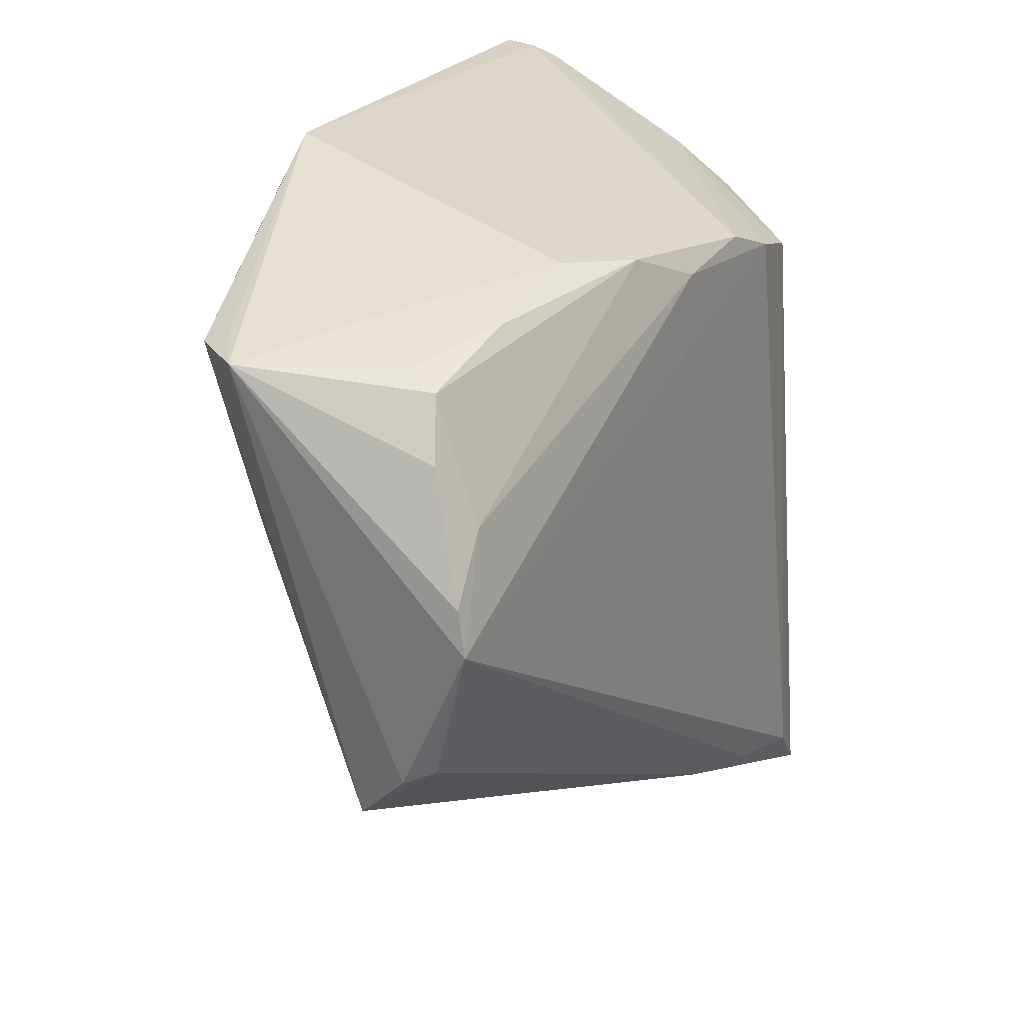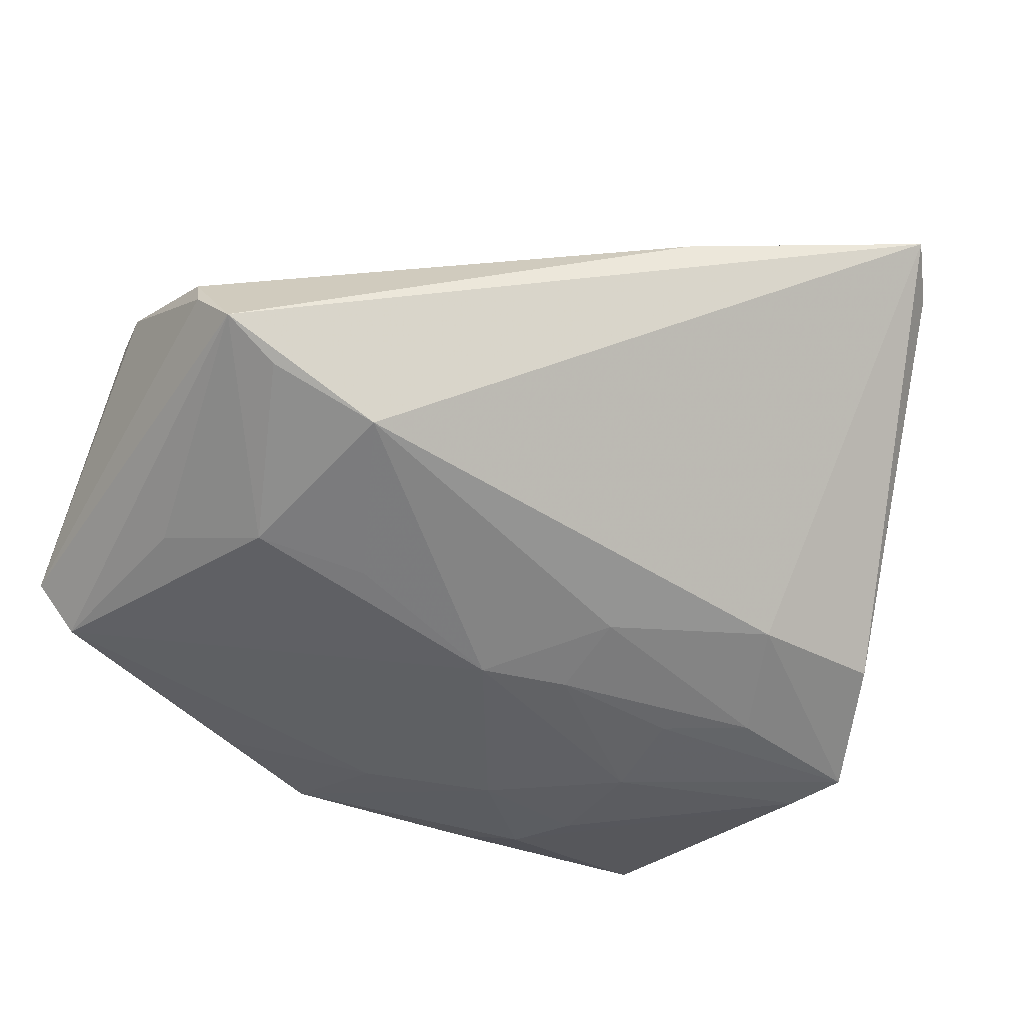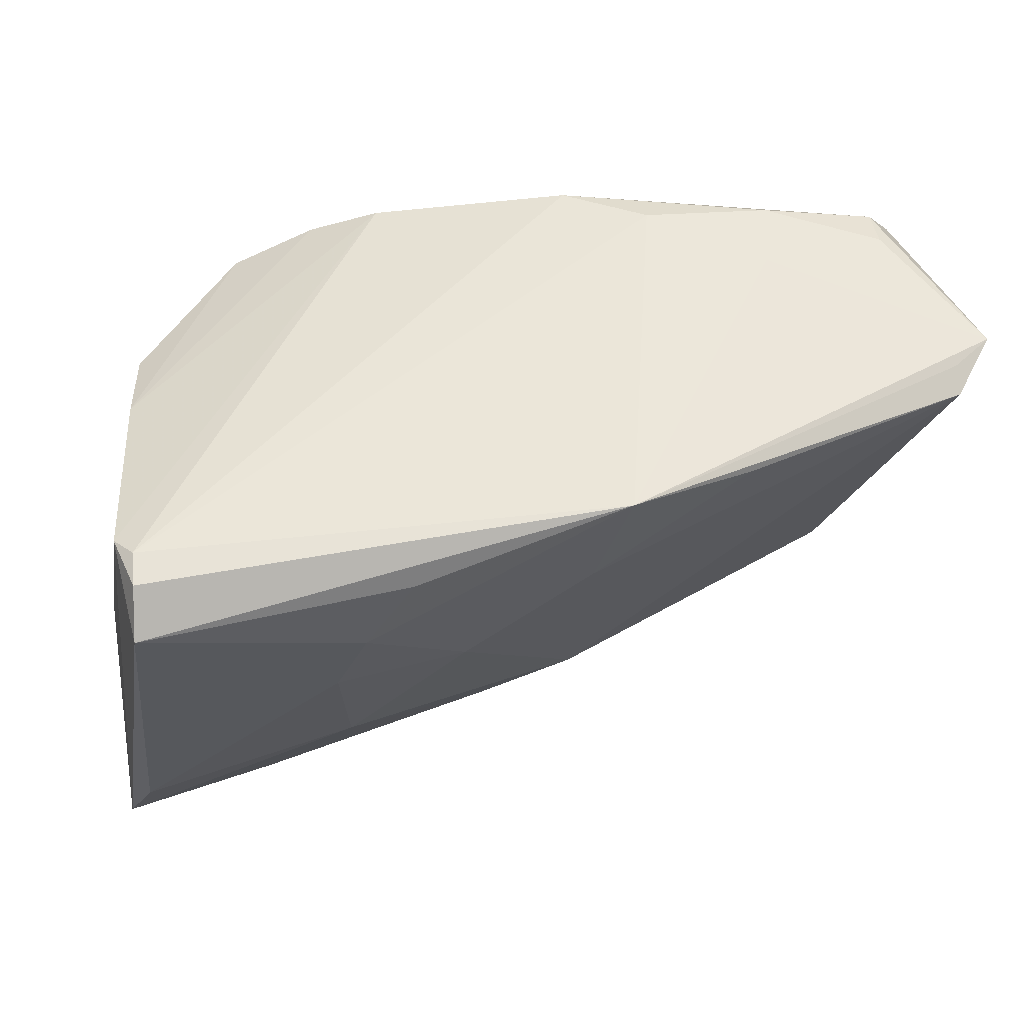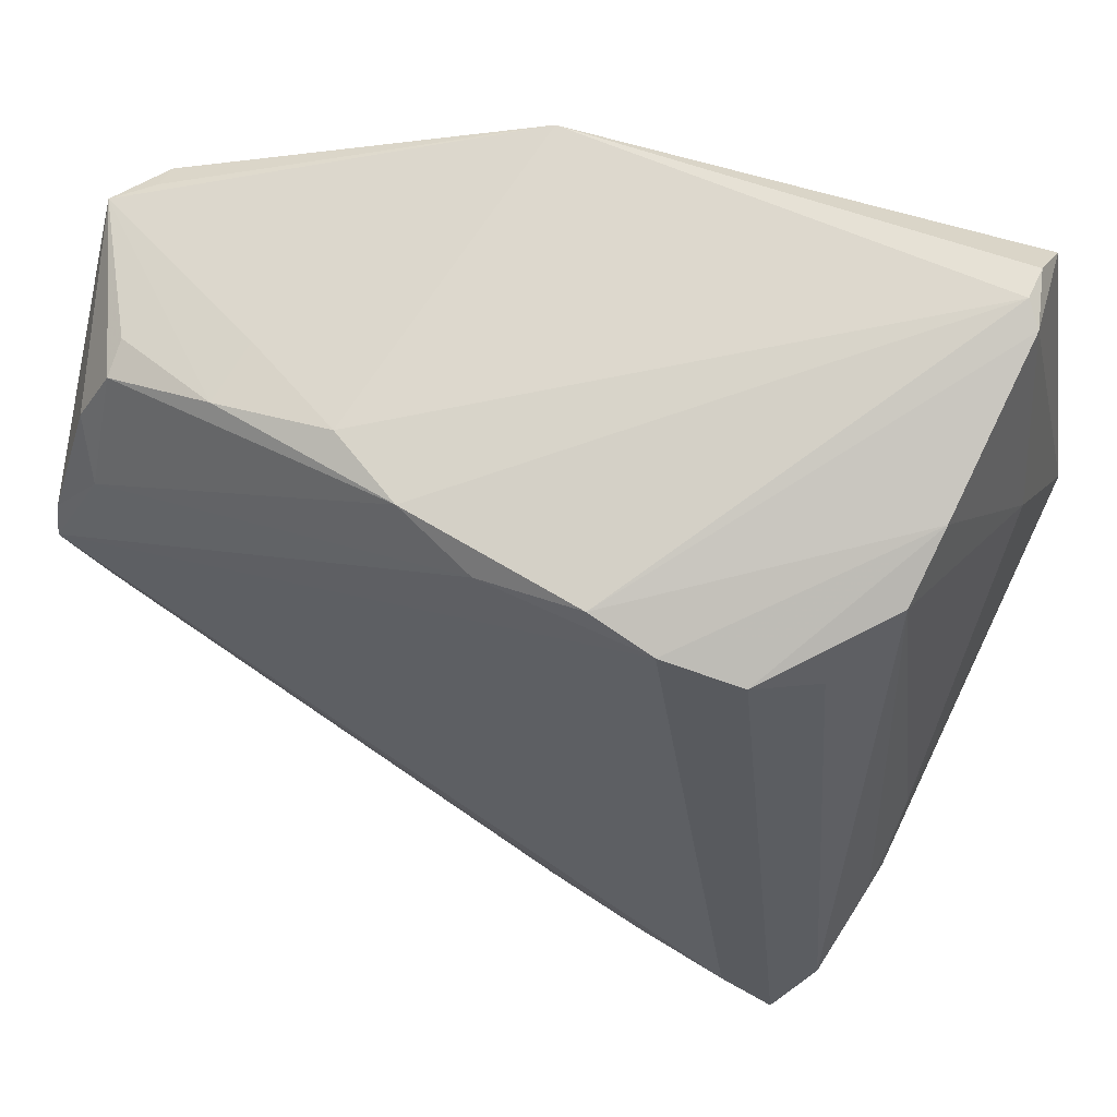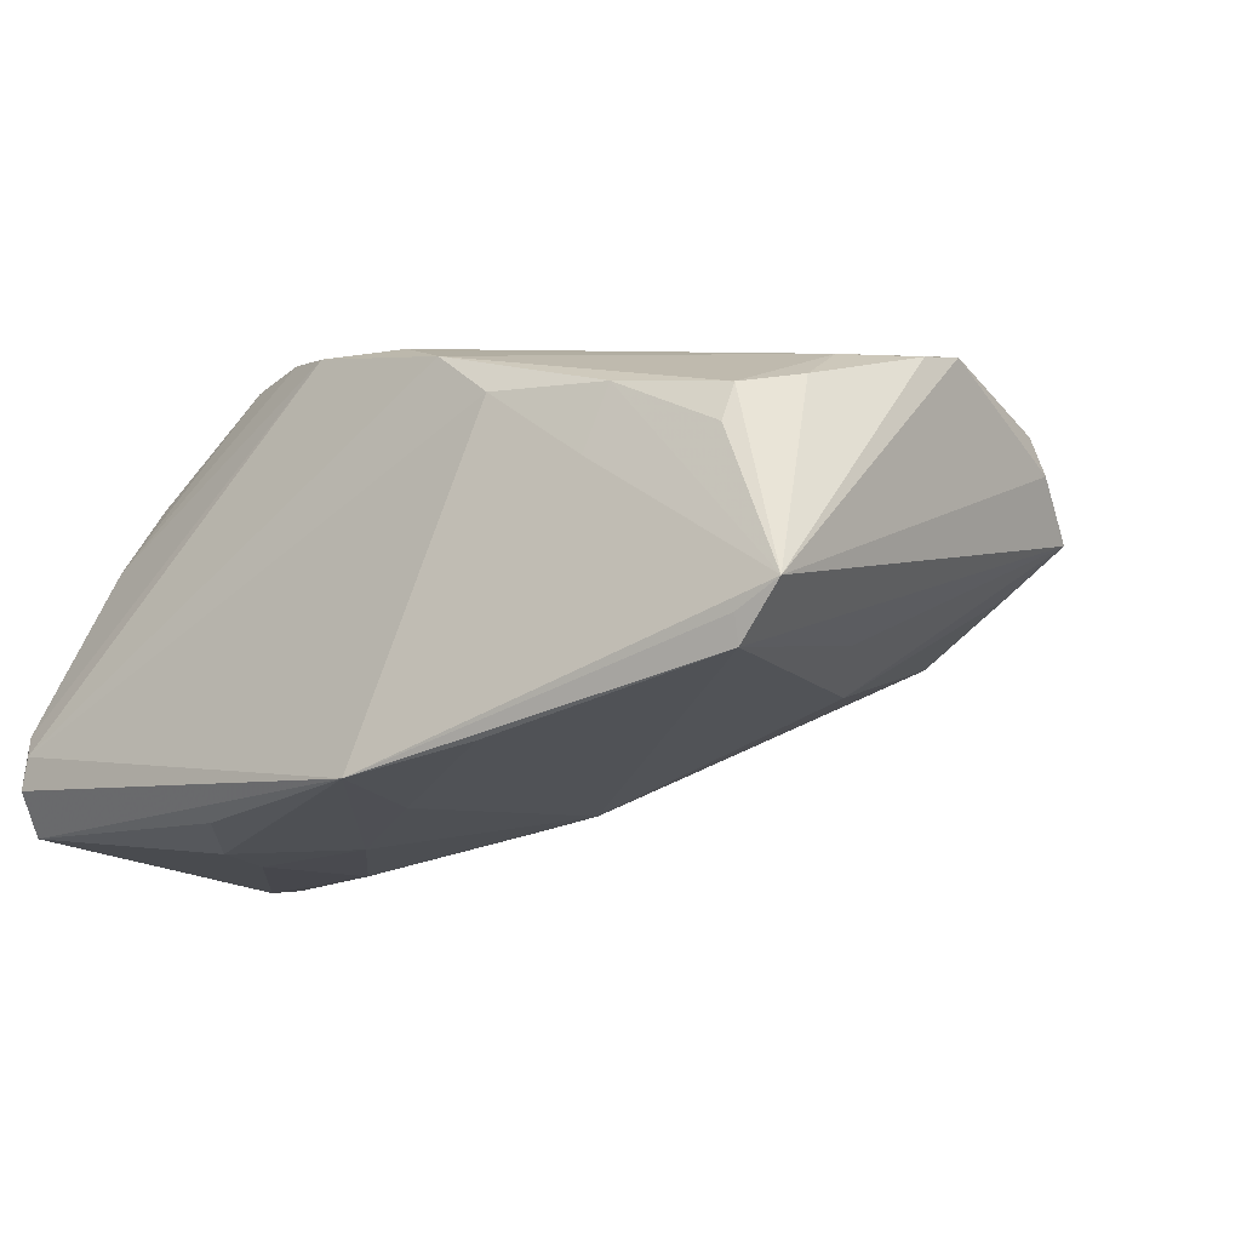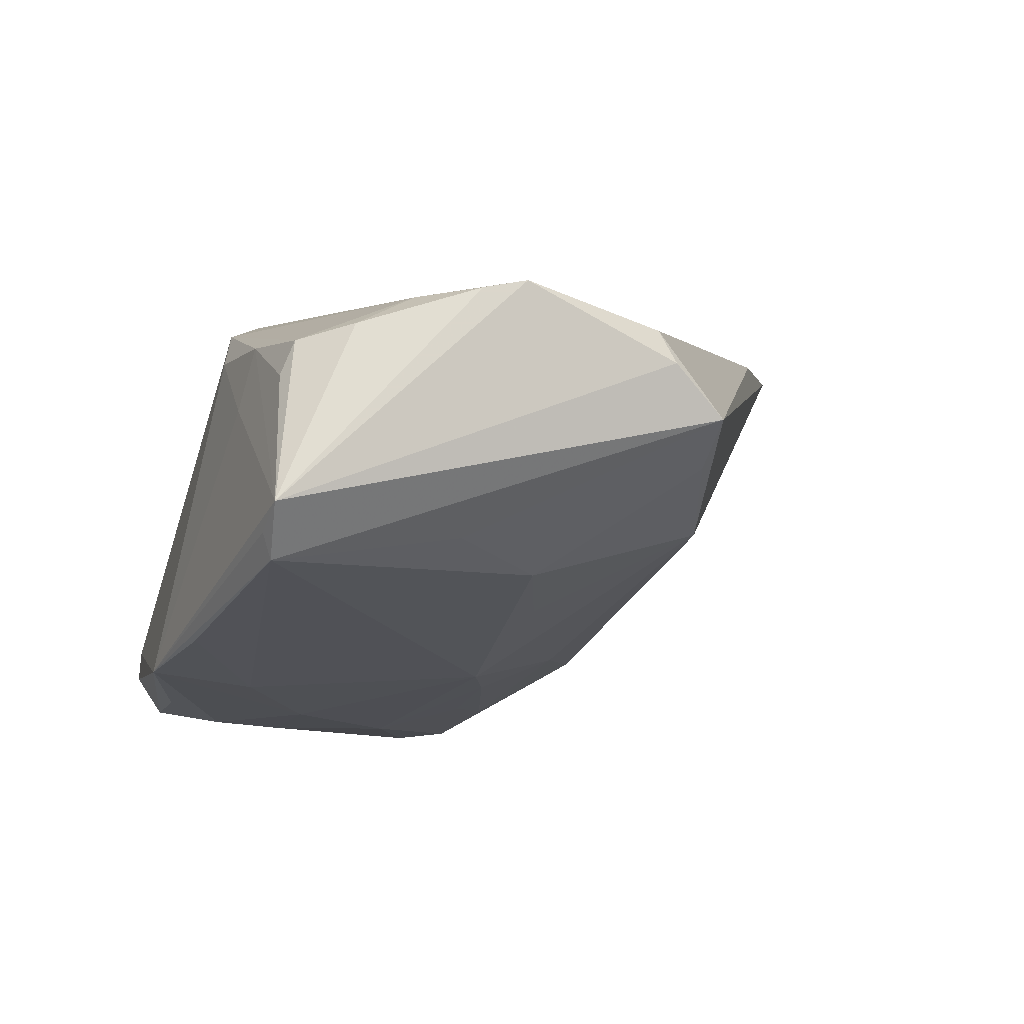
<metadata>
{"format":"obj","ext":"obj","renderer":"f3d","projection":"perspective","resolution":1024,"background":"white","views":[{"elev":24.8,"azim":-66.1,"up":"+Y"},{"elev":-34.7,"azim":-30.0,"up":"+Z"},{"elev":65.7,"azim":166.5,"up":"+Y"},{"elev":60.7,"azim":16.9,"up":"+Y"},{"elev":-11.0,"azim":-138.0,"up":"+Z"},{"elev":-9.0,"azim":-101.7,"up":"+Z"}]}
</metadata>
<code>
v -0.04699 0.02547 0.006302
v -0.05382 0.00456 0.01536
v 0.005292 0.02552 0.02225
v 0.03877 0.03491 -0.01396
v -0.0494 0.02632 -0.01408
v 0.03862 -0.02699 0.007688
v 0.03709 0.03637 -0.0163
v 0.03778 -0.03788 0.01109
v -0.04865 0.01114 0.01521
v 0.04039 -0.02172 -0.0184
v 0.04549 -0.008356 -0.0266
v -0.03222 -0.0248 -0.007414
v 0.03361 0.0224 0.01163
v 0.001593 -0.04283 0.02101
v -0.005739 -0.003802 -0.0223
v -0.05416 0.02644 -0.008544
v -0.05203 -0.01525 0.01197
v 0.02948 -0.05416 0.0251
v -0.03549 0.02718 0.01178
v 0.0234 -0.0482 0.02575
v -0.02438 0.03247 -0.02023
v 0.03697 -0.03925 0.0136
v -0.04971 0.02722 -0.01118
v 0.03523 0.0268 0.004212
v 0.01678 0.02684 -0.02701
v 0.006759 0.01693 -0.02649
v 0.02472 -0.02263 -0.01777
v -0.006092 0.02448 0.02132
v 0.005564 -0.01591 -0.01897
v -0.04725 0.02392 0.01014
v 0.03872 0.0335 -0.02442
v 0.01245 0.02265 0.02358
v 0.03375 -0.04868 0.02145
v 0.03761 0.0366 -0.01983
v 0.02126 0.02 0.0229
v -0.03357 0.02878 0.00493
v 0.01982 0.004572 -0.02745
v -0.0443 -0.02231 -0.001721
v 0.01956 -0.005992 -0.02461
v 0.02031 0.01884 -0.02745
v -0.05071 -0.02289 0.002646
v 0.04196 0.01009 -0.01035
v -0.03716 -0.004393 -0.01334
v -0.01453 0.02834 0.01801
v 0.04269 -0.001655 -0.02745
v -0.007327 0.02464 -0.02414
v 0.01115 0.03326 -0.02487
v -0.05056 0.01777 0.01156
v -0.04564 0.005341 -0.01057
v 0.02921 -0.01091 -0.02421
v -0.05251 -0.01714 0.008349
v 0.004567 -0.006545 -0.02279
v -0.02426 -0.007285 -0.01594
v -0.05425 -0.0002141 0.01627
v -0.02241 0.02968 0.0127
v 0.01289 -0.04574 0.0236
v 0.02791 0.01668 0.01847
v -0.01138 0.0366 -0.02286
f 18 35 20
f 18 12 27
f 41 12 18
f 42 6 11
f 7 34 58
f 10 27 11
f 18 27 10
f 11 27 50
f 33 35 18
f 33 57 35
f 18 10 33
f 58 34 31
f 58 25 26
f 32 20 35
f 44 9 28
f 41 17 51
f 14 41 18
f 14 17 41
f 11 50 39
f 29 50 27
f 29 27 12
f 12 15 29
f 11 6 8
f 8 10 11
f 8 33 10
f 47 25 58
f 58 31 47
f 47 31 25
f 11 39 37
f 15 26 37
f 22 8 6
f 33 8 22
f 24 32 35
f 19 1 30
f 30 44 19
f 9 44 30
f 12 41 38
f 43 5 15
f 12 38 43
f 43 38 41
f 58 5 23
f 58 26 46
f 46 26 15
f 15 5 46
f 28 32 3
f 3 44 28
f 7 44 3
f 32 24 3
f 54 51 17
f 17 14 54
f 54 9 2
f 28 9 54
f 20 32 54
f 54 32 28
f 16 5 41
f 41 51 16
f 51 54 16
f 16 23 5
f 16 54 2
f 16 30 1
f 16 1 19
f 19 36 16
f 16 36 58
f 58 23 16
f 18 20 56
f 56 14 18
f 20 54 56
f 56 54 14
f 52 29 15
f 50 29 52
f 52 39 50
f 15 37 52
f 52 37 39
f 40 26 25
f 40 37 26
f 11 37 45
f 37 40 45
f 45 31 11
f 25 31 45
f 45 40 25
f 6 42 13
f 42 24 13
f 13 22 6
f 13 24 35
f 33 22 13
f 35 57 13
f 57 33 13
f 19 44 55
f 55 36 19
f 58 36 55
f 55 7 58
f 55 44 7
f 2 9 48
f 9 30 48
f 48 16 2
f 30 16 48
f 53 15 12
f 12 43 53
f 53 43 15
f 41 5 49
f 49 43 41
f 5 43 49
f 21 5 58
f 58 46 21
f 21 46 5
f 7 3 4
f 4 3 24
f 4 24 42
f 34 7 4
f 4 31 34
f 4 42 11
f 11 31 4

</code>
